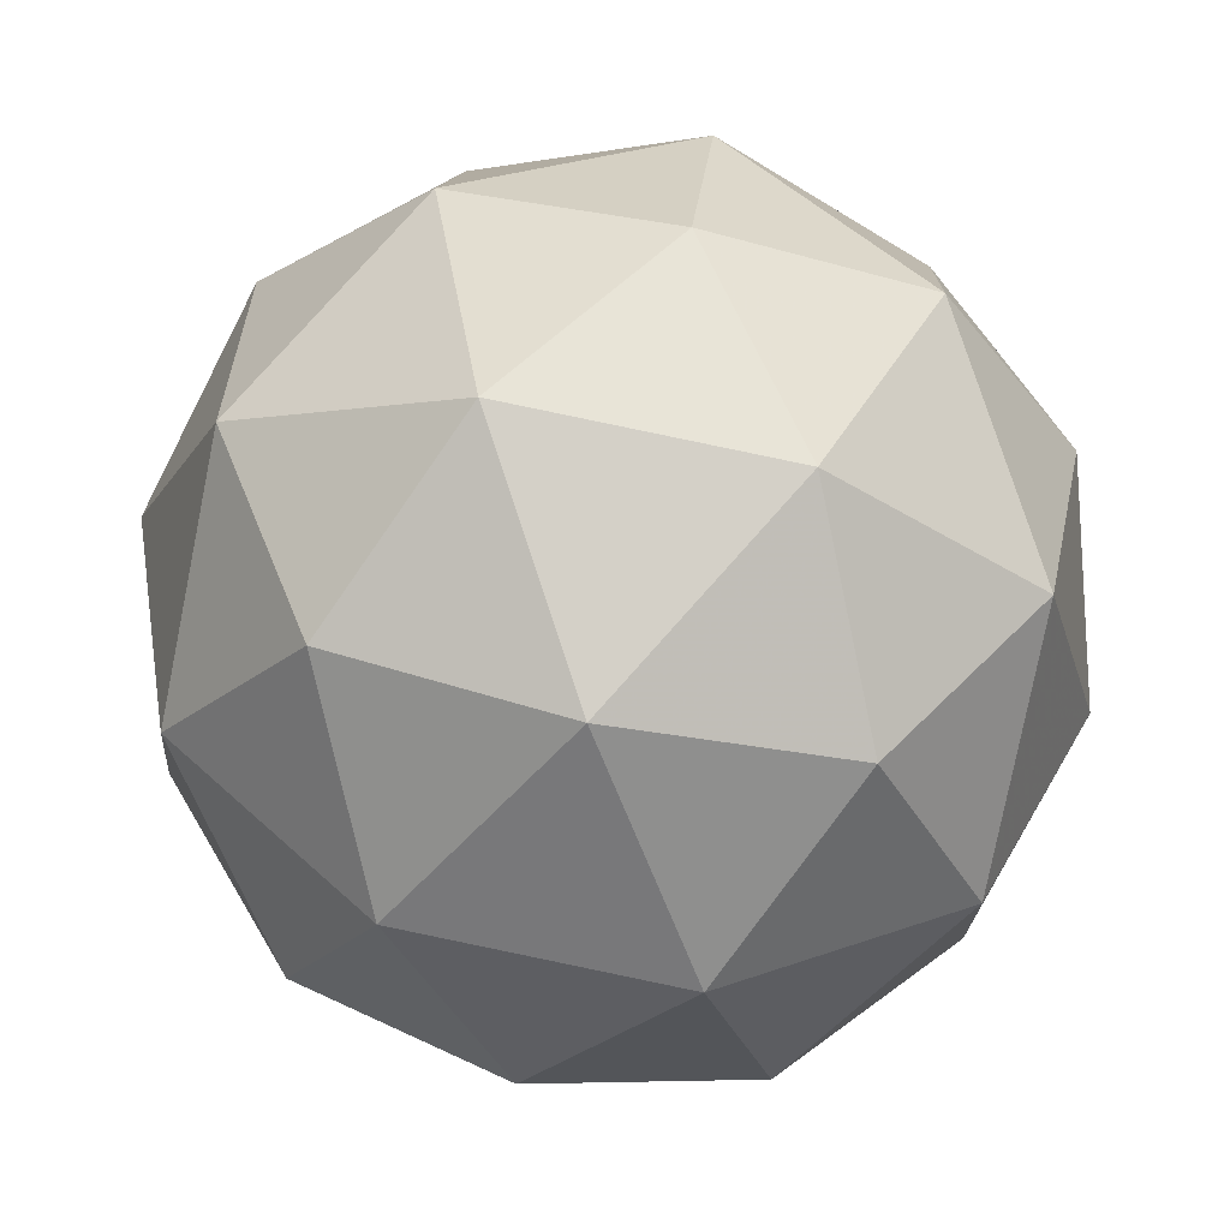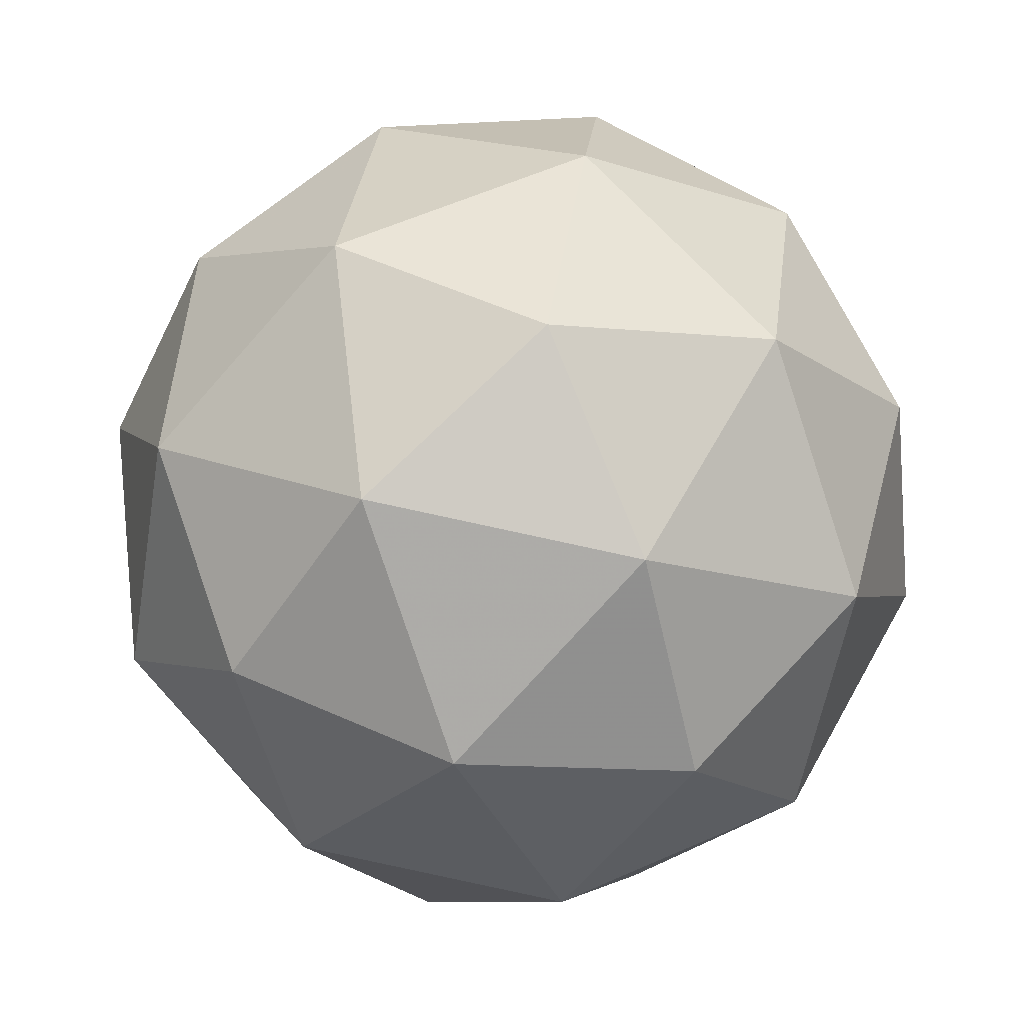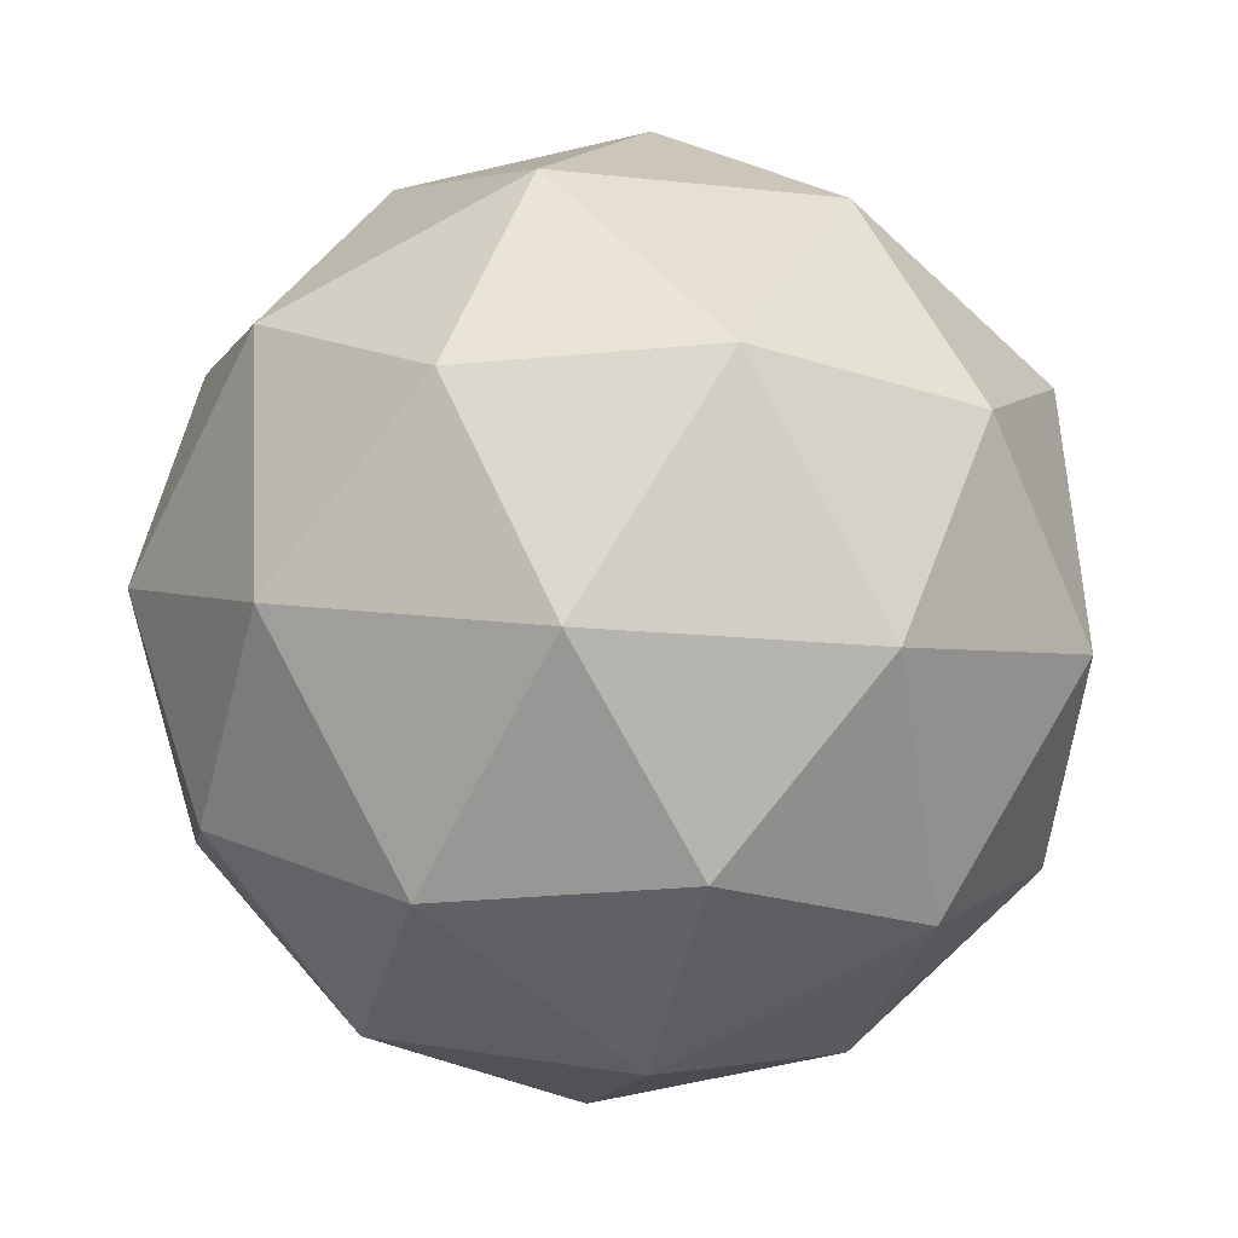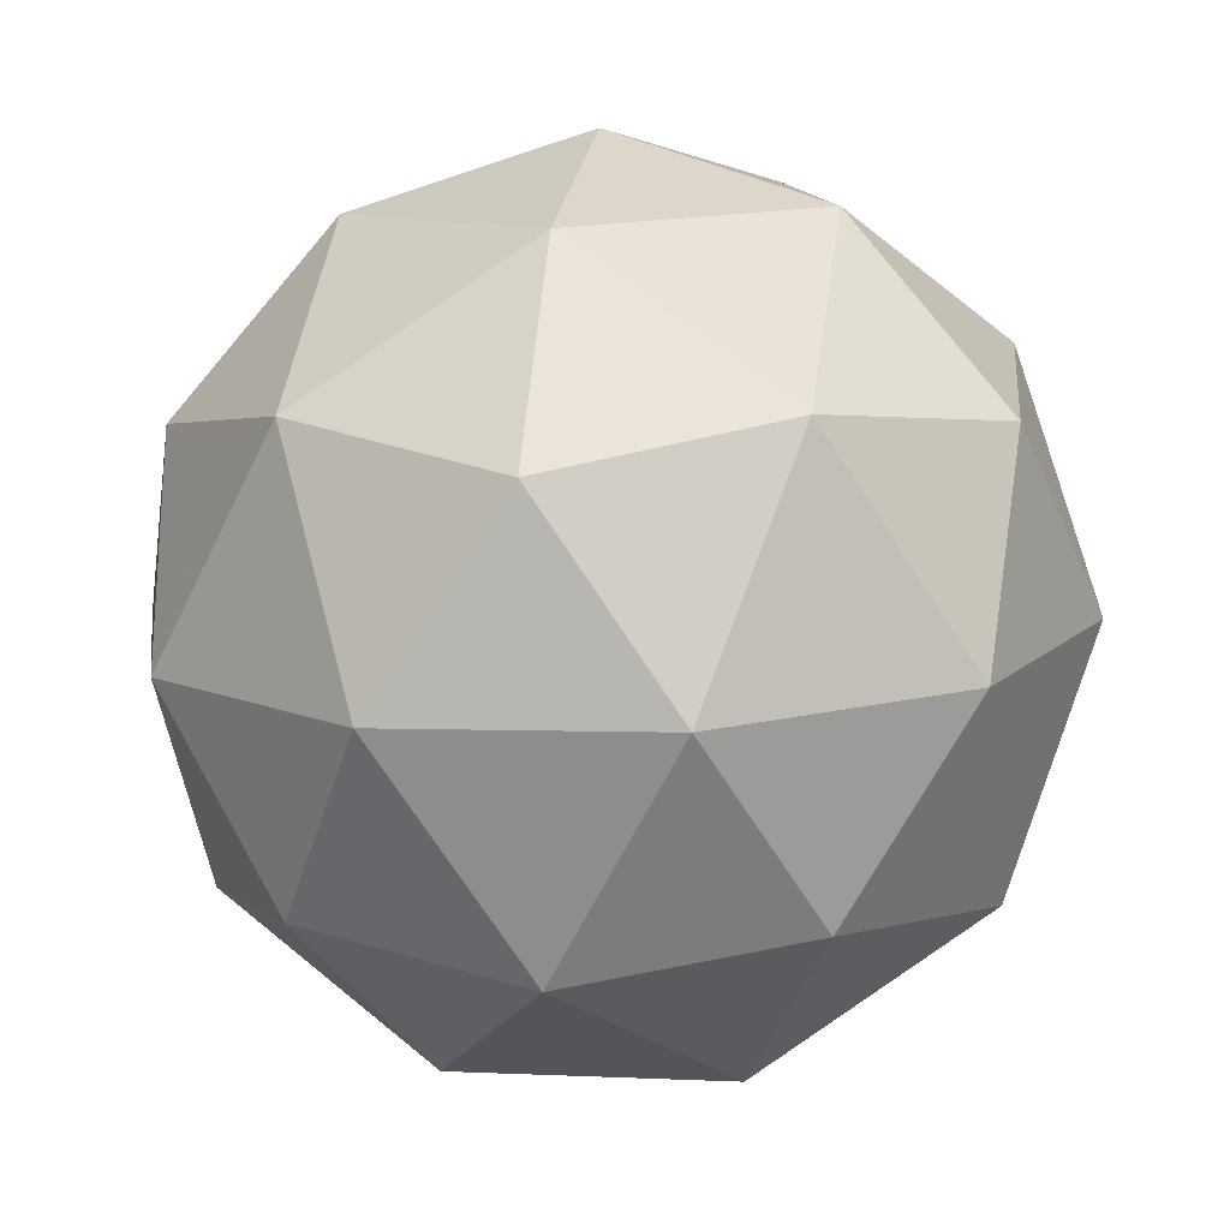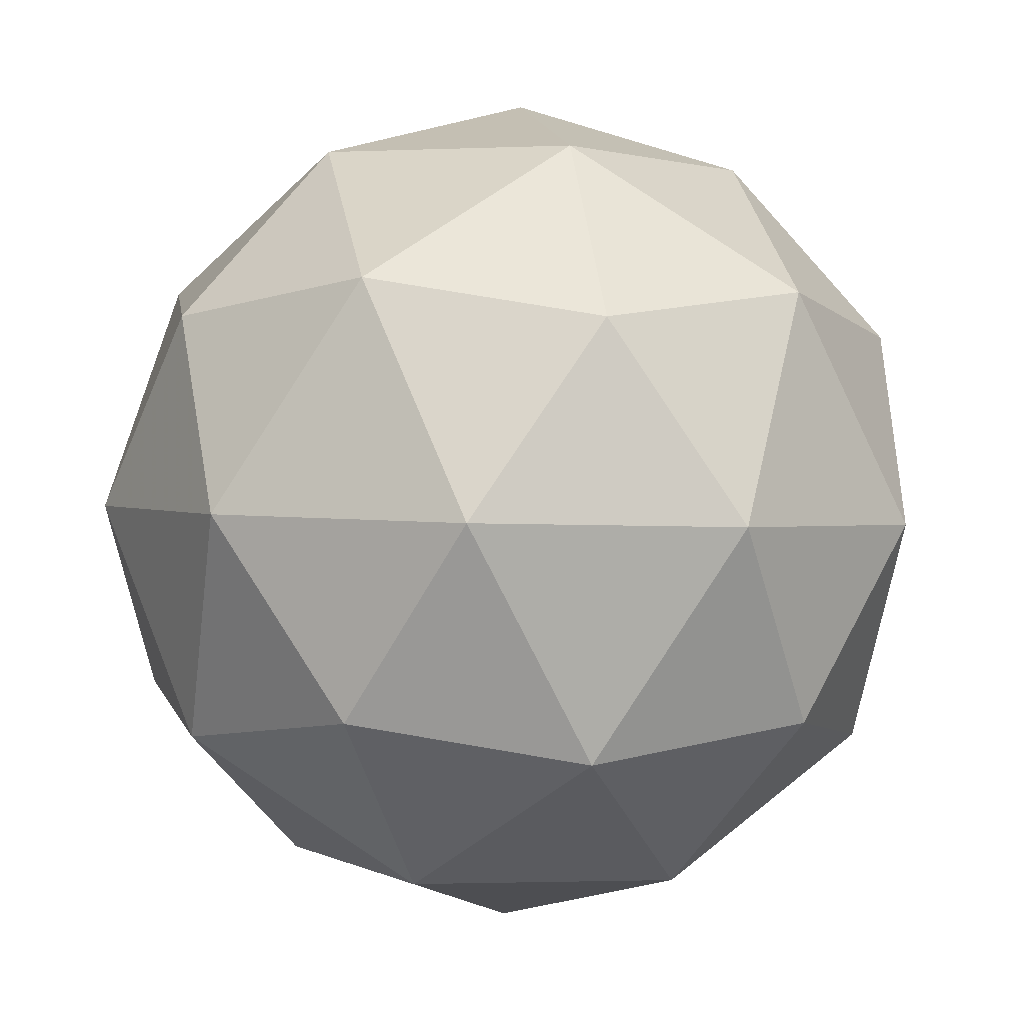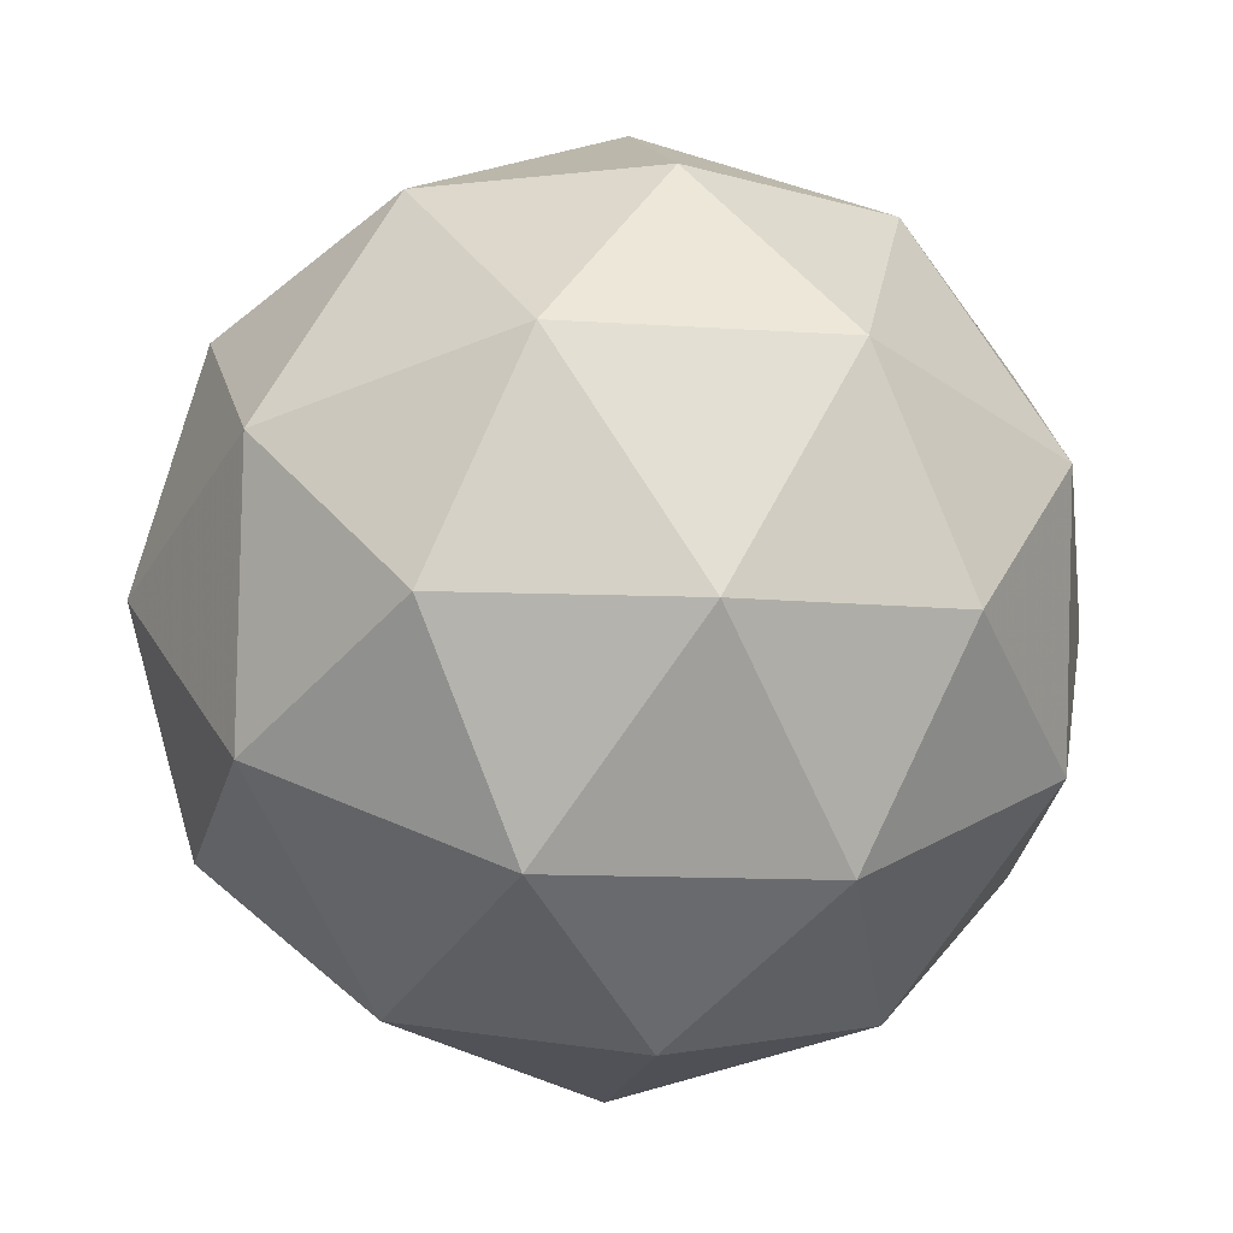
<metadata>
{"format":"obj","ext":"obj","renderer":"f3d","projection":"perspective","resolution":1024,"background":"white","views":[{"elev":19.5,"azim":-174.7,"up":"+Y"},{"elev":-29.1,"azim":65.0,"up":"+Z"},{"elev":78.1,"azim":-25.6,"up":"+Y"},{"elev":-73.7,"azim":134.0,"up":"+Z"},{"elev":-23.8,"azim":-158.2,"up":"+Y"},{"elev":60.5,"azim":127.9,"up":"+Z"}]}
</metadata>
<code>
v 12.82 -6.404 -16.32
v 12.76 -6.342 -16.34
v 12.74 -6.419 -16.32
v 12.79 -6.474 -16.36
v 12.85 -6.43 -16.4
v 12.83 -6.348 -16.38
v 12.7 -6.373 -16.38
v 12.72 -6.455 -16.4
v 12.78 -6.461 -16.44
v 12.81 -6.383 -16.46
v 12.76 -6.329 -16.42
v 12.73 -6.399 -16.46
v 12.78 -6.413 -16.31
v 12.79 -6.368 -16.32
v 12.75 -6.377 -16.32
v 12.8 -6.335 -16.36
v 12.83 -6.371 -16.35
v 12.81 -6.445 -16.33
v 12.76 -6.455 -16.33
v 12.84 -6.419 -16.36
v 12.83 -6.46 -16.38
v 12.85 -6.386 -16.39
v 12.76 -6.324 -16.38
v 12.8 -6.327 -16.41
v 12.71 -6.396 -16.35
v 12.72 -6.35 -16.36
v 12.75 -6.475 -16.38
v 12.72 -6.444 -16.35
v 12.82 -6.453 -16.43
v 12.79 -6.479 -16.4
v 12.83 -6.359 -16.43
v 12.84 -6.407 -16.43
v 12.72 -6.342 -16.4
v 12.7 -6.416 -16.39
v 12.75 -6.468 -16.42
v 12.8 -6.426 -16.46
v 12.79 -6.348 -16.45
v 12.7 -6.384 -16.43
v 12.74 -6.358 -16.45
v 12.71 -6.432 -16.43
v 12.75 -6.435 -16.46
v 12.77 -6.39 -16.47
f 1 14 13
f 2 14 16
f 1 13 18
f 1 18 20
f 1 20 17
f 2 16 23
f 3 15 25
f 4 19 27
f 5 21 29
f 6 22 31
f 2 23 26
f 3 25 28
f 4 27 30
f 5 29 32
f 6 31 24
f 7 33 38
f 8 34 40
f 9 35 41
f 10 36 42
f 11 37 39
f 39 42 12
f 39 37 42
f 37 10 42
f 42 41 12
f 42 36 41
f 36 9 41
f 41 40 12
f 41 35 40
f 35 8 40
f 40 38 12
f 40 34 38
f 34 7 38
f 38 39 12
f 38 33 39
f 33 11 39
f 24 37 11
f 24 31 37
f 31 10 37
f 32 36 10
f 32 29 36
f 29 9 36
f 30 35 9
f 30 27 35
f 27 8 35
f 28 34 8
f 28 25 34
f 25 7 34
f 26 33 7
f 26 23 33
f 23 11 33
f 31 32 10
f 31 22 32
f 22 5 32
f 29 30 9
f 29 21 30
f 21 4 30
f 27 28 8
f 27 19 28
f 19 3 28
f 25 26 7
f 25 15 26
f 15 2 26
f 23 24 11
f 23 16 24
f 16 6 24
f 17 22 6
f 17 20 22
f 20 5 22
f 20 21 5
f 20 18 21
f 18 4 21
f 18 19 4
f 18 13 19
f 13 3 19
f 16 17 6
f 16 14 17
f 14 1 17
f 13 15 3
f 13 14 15
f 14 2 15

</code>
